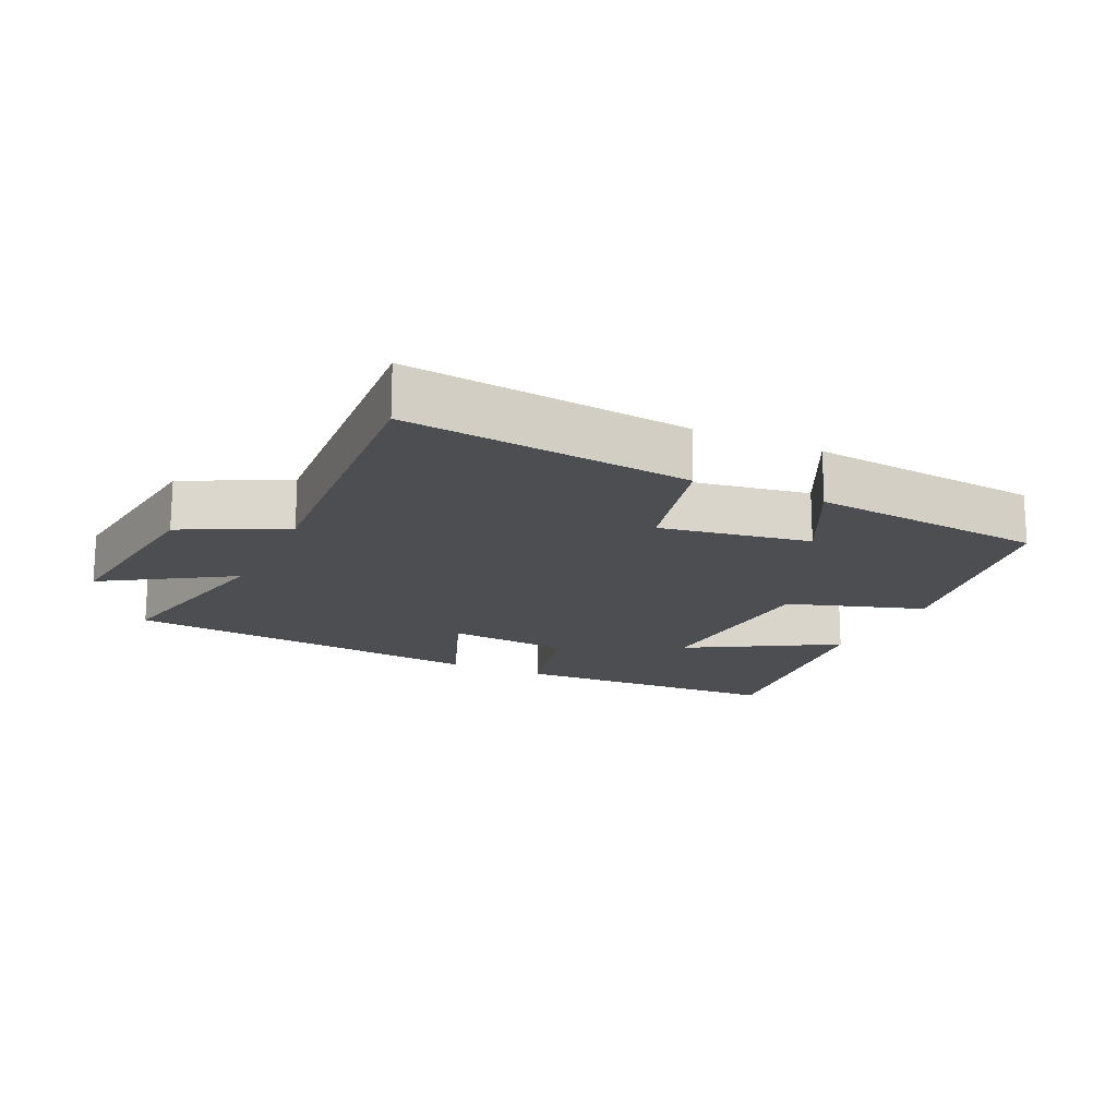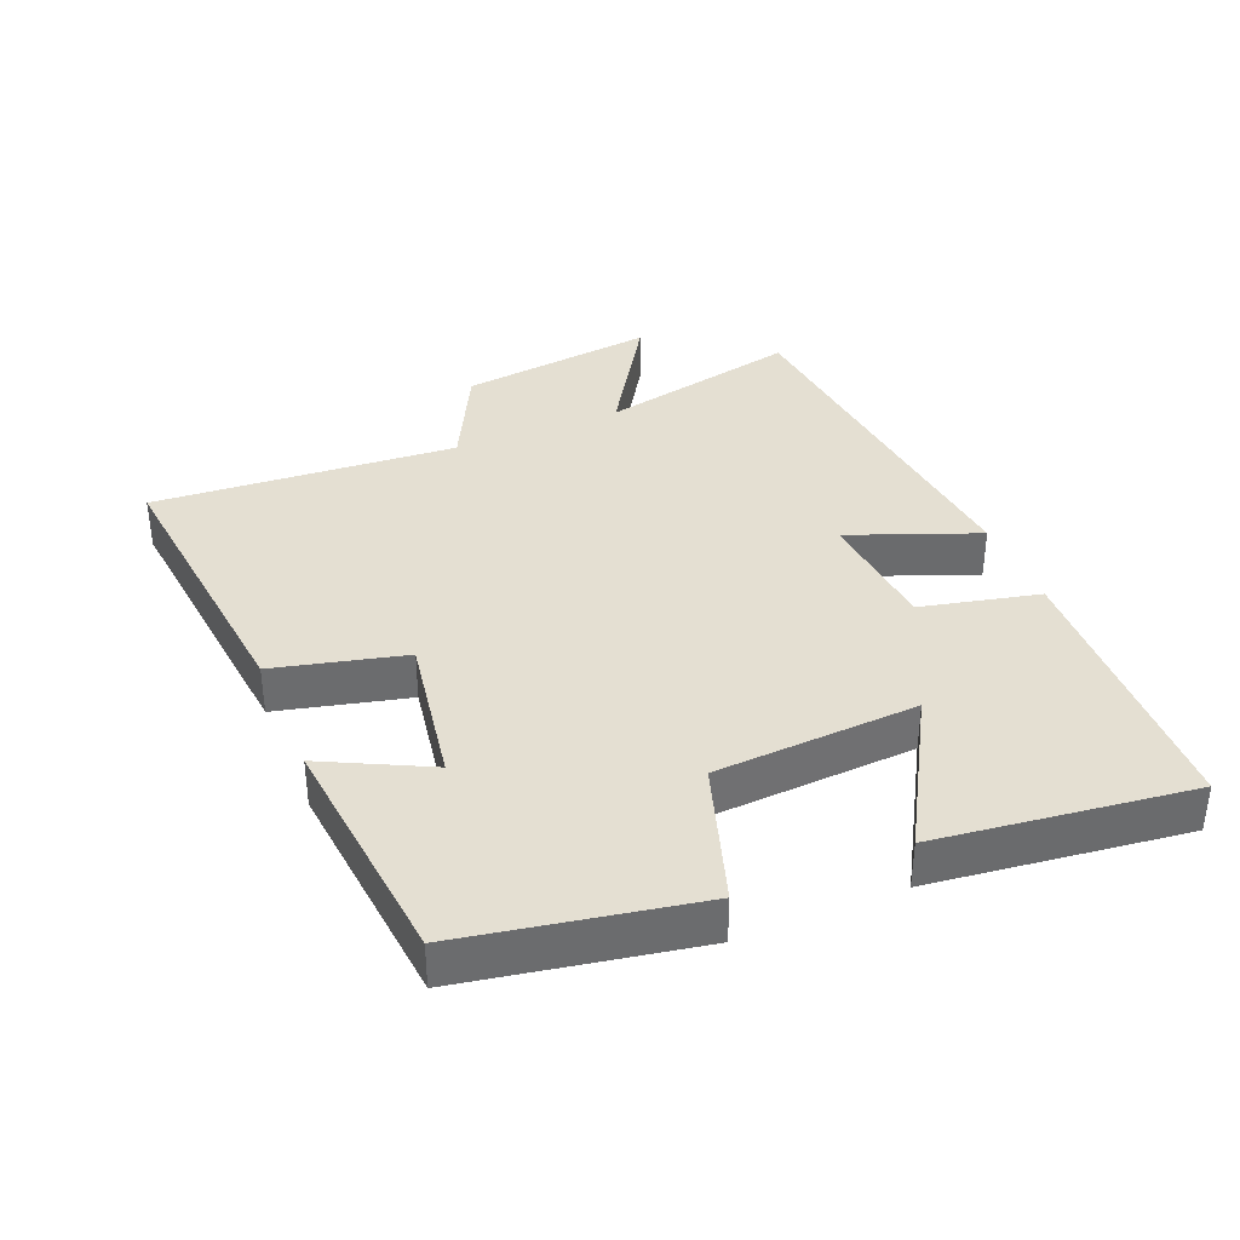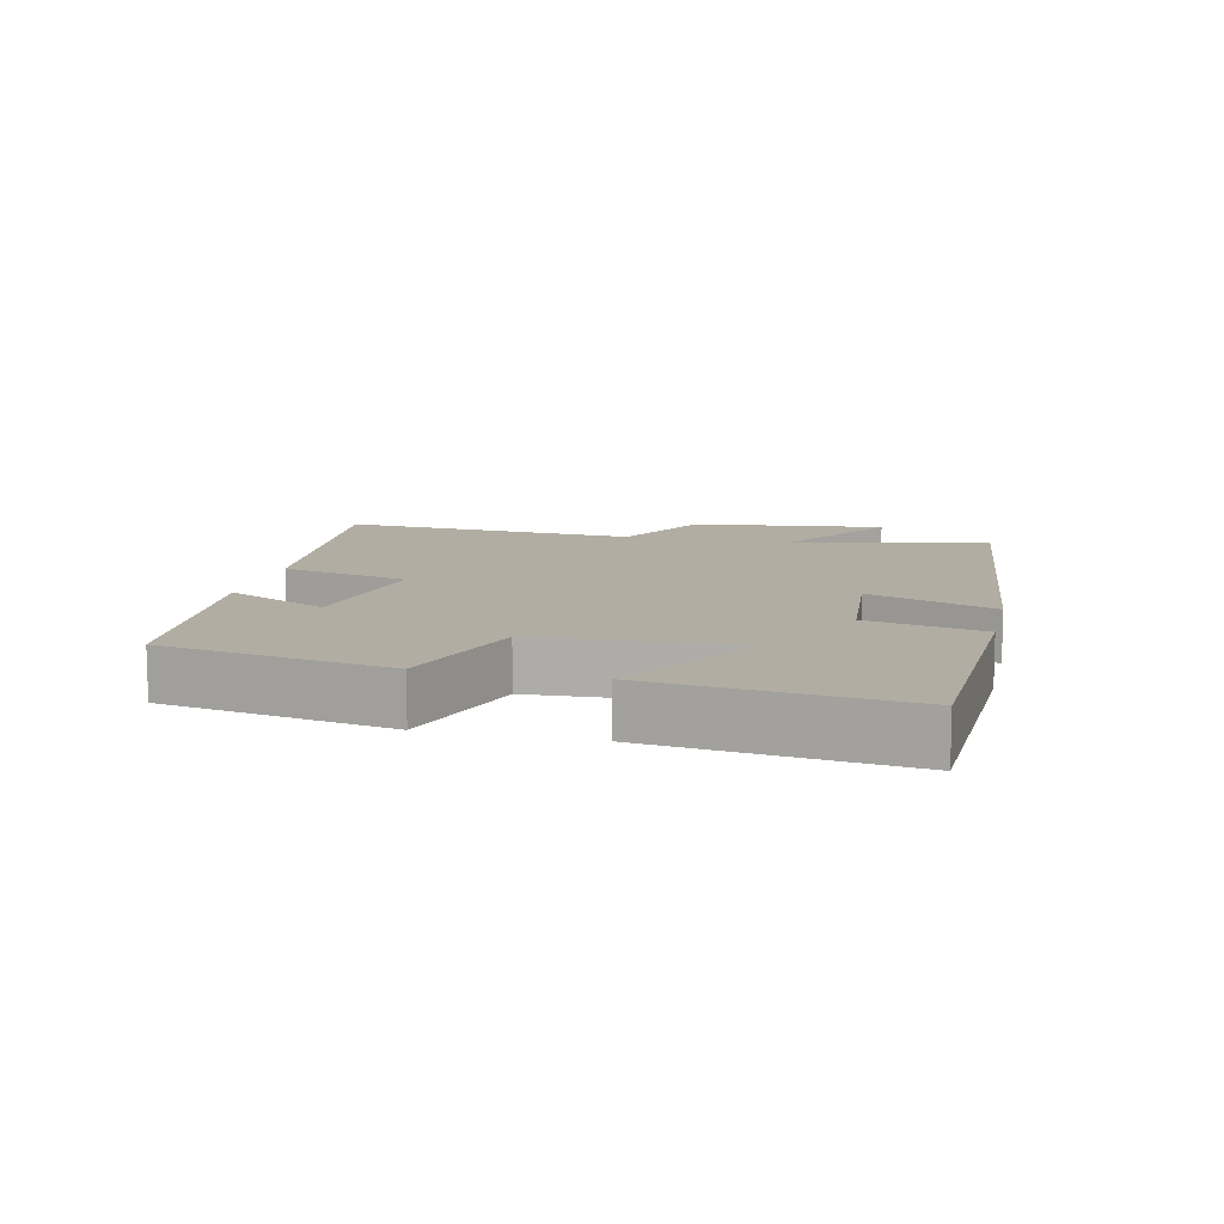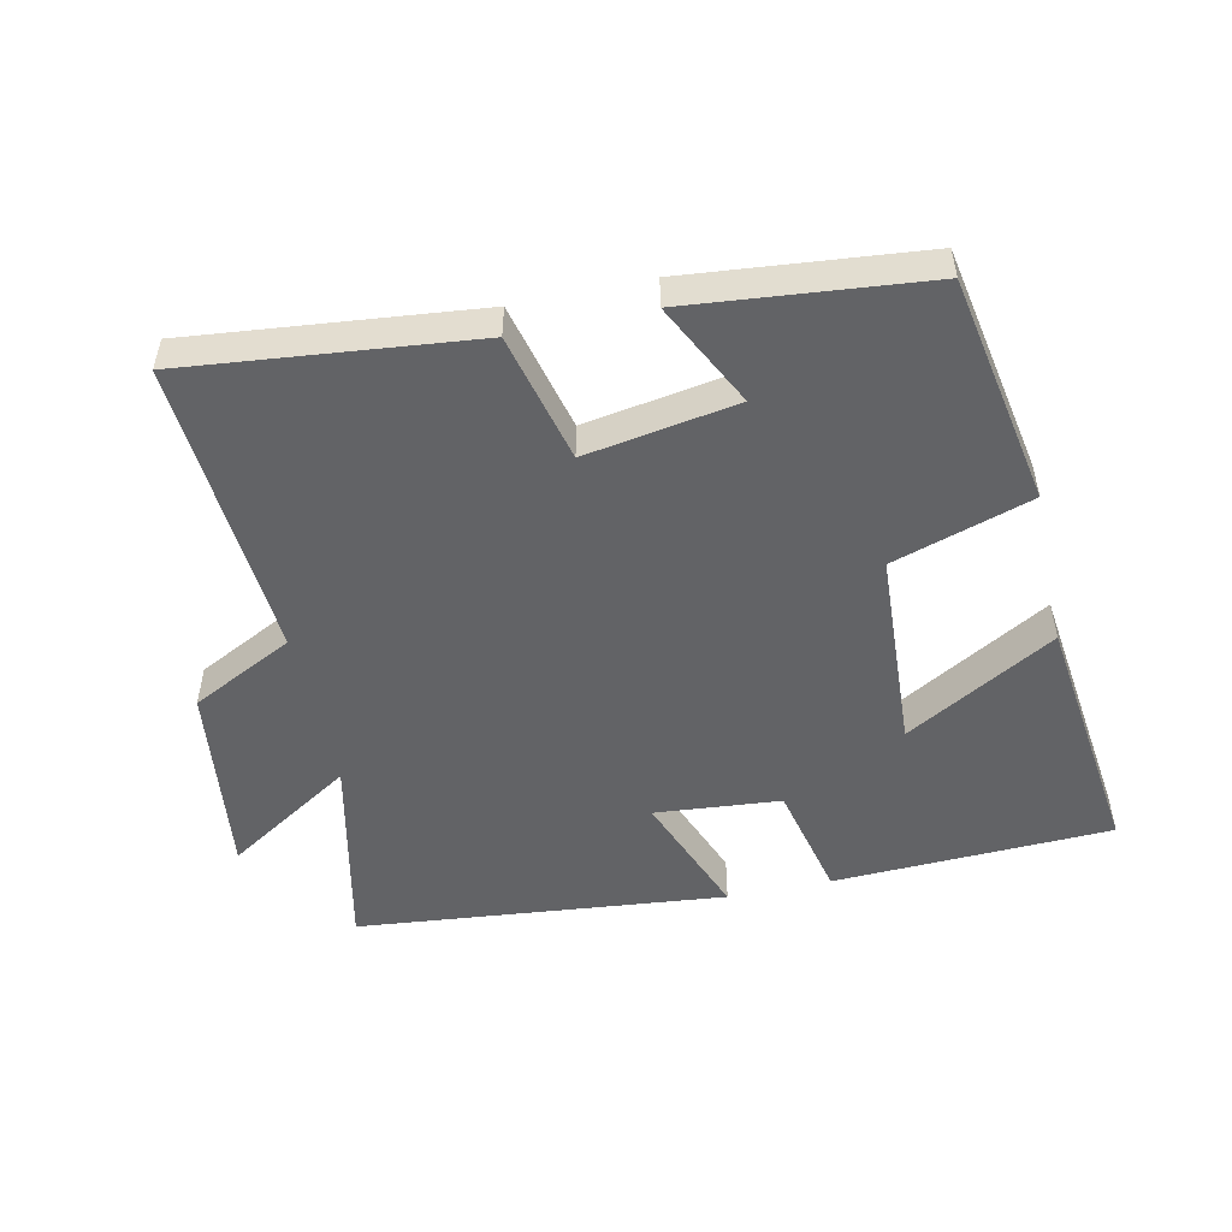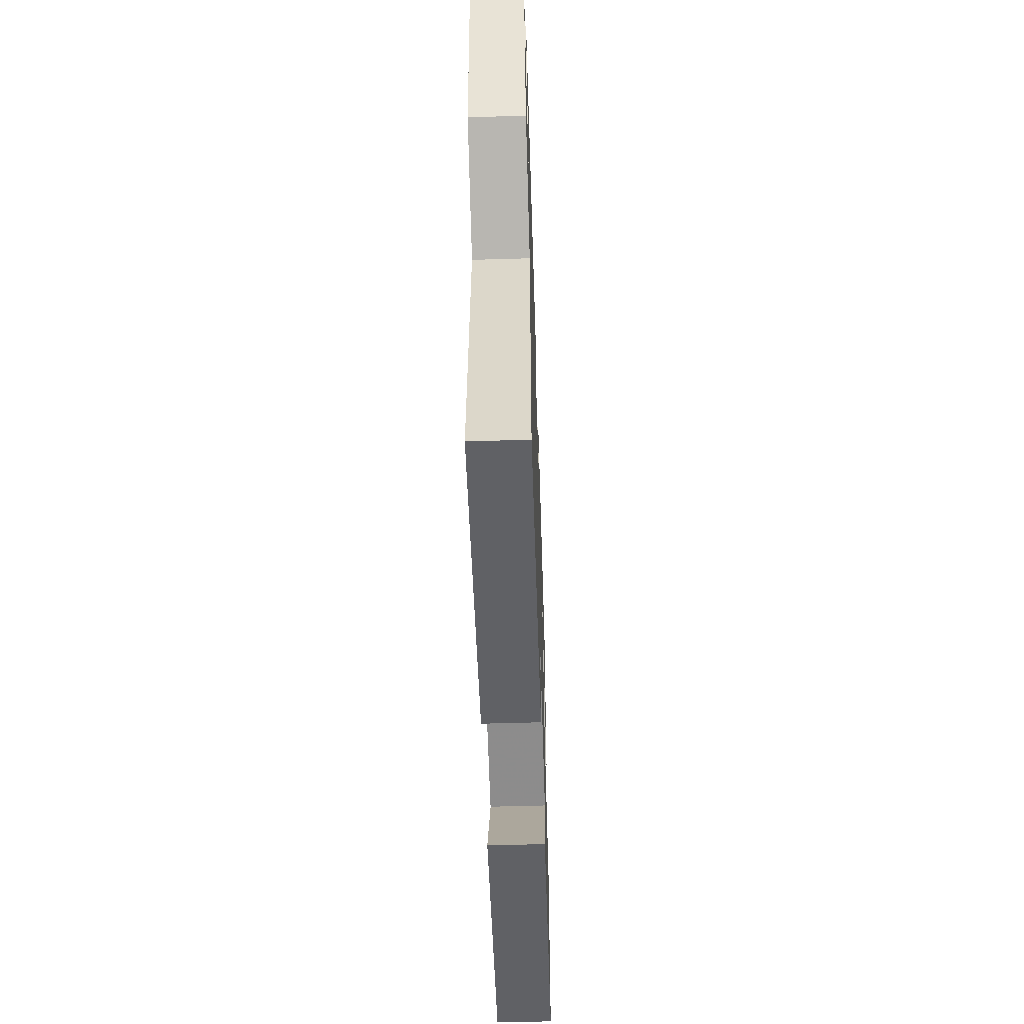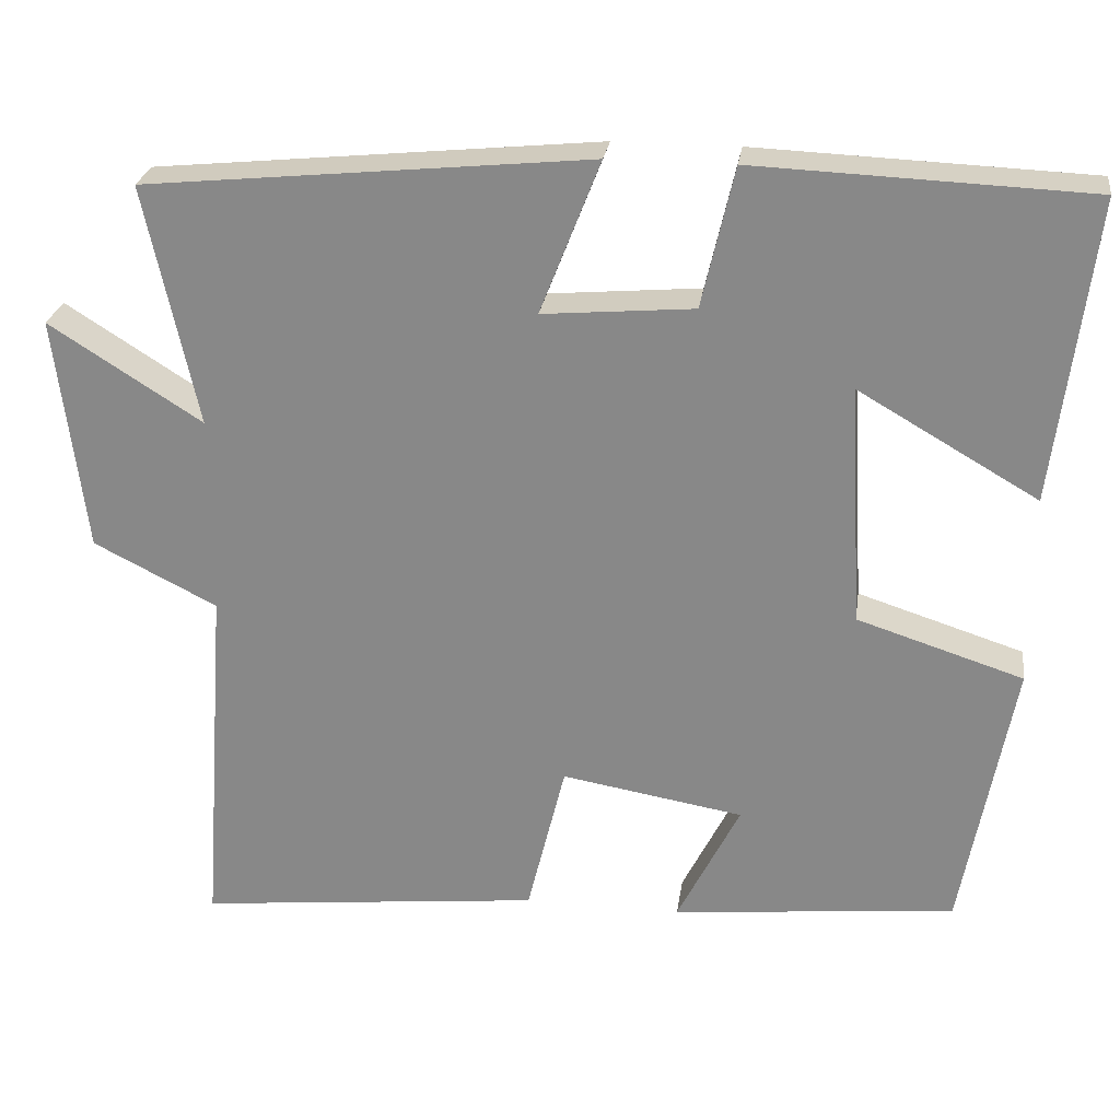
<metadata>
{"format":"obj","ext":"obj","renderer":"f3d","projection":"perspective","resolution":1024,"background":"white","views":[{"elev":-17.1,"azim":154.8,"up":"+Y"},{"elev":36.9,"azim":-112.6,"up":"+Y"},{"elev":10.6,"azim":-77.0,"up":"+Y"},{"elev":-50.9,"azim":-167.8,"up":"+Y"},{"elev":-54.7,"azim":91.8,"up":"+Z"},{"elev":25.9,"azim":-172.0,"up":"+Z"}]}
</metadata>
<code>
v 0.564 0.07 0.446
v 0.5 0.07 0.15
v 0.688 0.07 0.269
v 0.652 0.07 -0.021
v 0.5 0.07 -0.098
v 0.532 0.07 -0.544
v 0.107 0.07 -0.5
v 0.06 0.07 -0.309
v -0.164 0.07 -0.347
v -0.087 0.07 -0.5
v -0.437 0.07 -0.466
v -0.5 0.07 -0.126
v -0.295 0.07 -0.06
v -0.279 0.07 0.238
v -0.5 0.07 0.11
v -0.547 0.07 0.483
v -0.135 0.07 0.5
v -0.095 0.07 0.327
v 0.091 0.07 0.311
v 0.017 0.07 0.5
v 0.564 0 0.446
v 0.5 0 0.15
v 0.688 0 0.269
v 0.652 0 -0.021
v 0.5 0 -0.098
v 0.532 0 -0.544
v 0.107 0 -0.5
v 0.06 0 -0.309
v -0.164 0 -0.347
v -0.087 0 -0.5
v -0.437 0 -0.466
v -0.5 0 -0.126
v -0.295 0 -0.06
v -0.279 0 0.238
v -0.5 0 0.11
v -0.547 0 0.483
v -0.135 0 0.5
v -0.095 0 0.327
v 0.091 0 0.311
v 0.017 0 0.5
f 19 20 1 2
f 18 19 2
f 16 17 18
f 14 15 16
f 14 16 18
f 13 14 18 2
f 9 10 11 12
f 8 9 12 13
f 5 6 7 8
f 5 8 13 2
f 2 3 4 5
f 22 21 40 39
f 22 39 38
f 38 37 36
f 36 35 34
f 38 36 34
f 22 38 34 33
f 32 31 30 29
f 33 32 29 28
f 28 27 26 25
f 22 33 28 25
f 25 24 23 22
f 1 21 22 2
f 2 22 23 3
f 3 23 24 4
f 4 24 25 5
f 5 25 26 6
f 6 26 27 7
f 7 27 28 8
f 8 28 29 9
f 9 29 30 10
f 10 30 31 11
f 11 31 32 12
f 12 32 33 13
f 13 33 34 14
f 14 34 35 15
f 15 35 36 16
f 16 36 37 17
f 17 37 38 18
f 18 38 39 19
f 19 39 40 20
f 20 40 21 1

</code>
